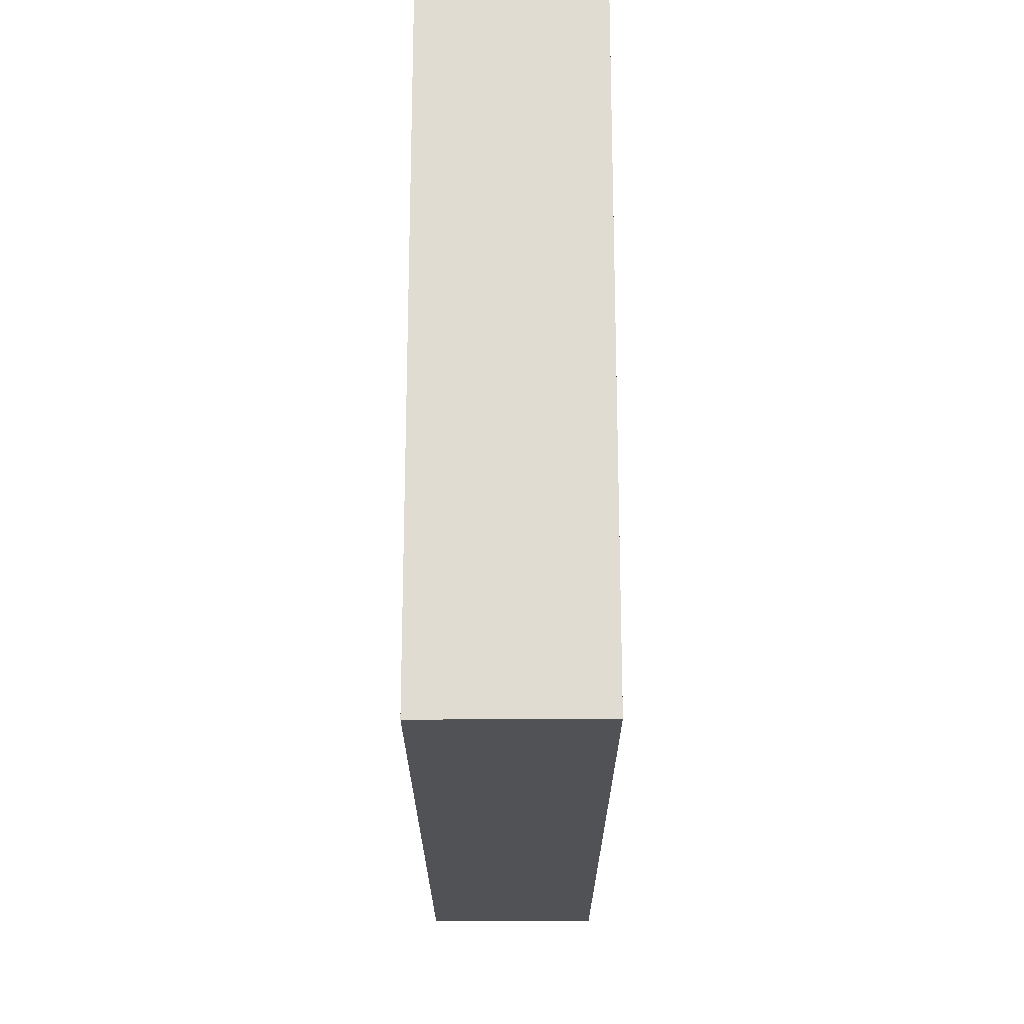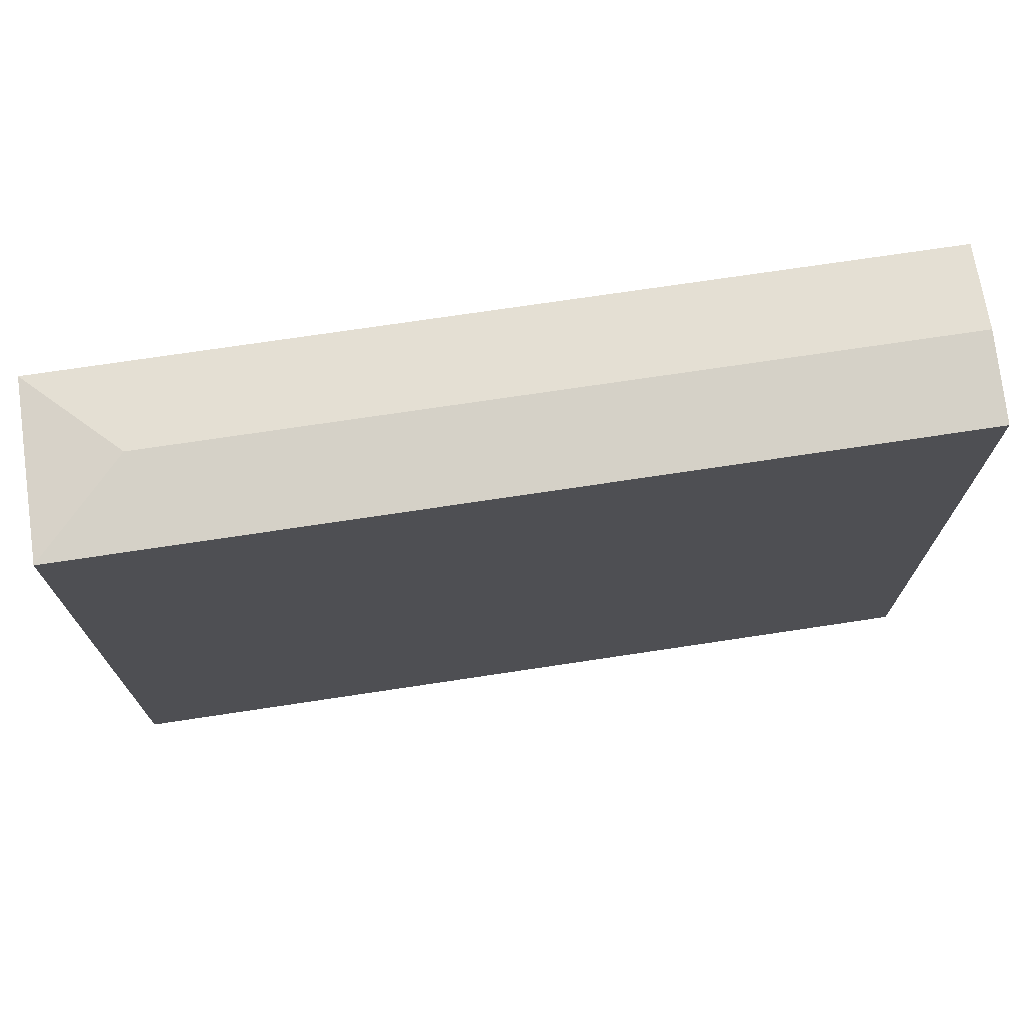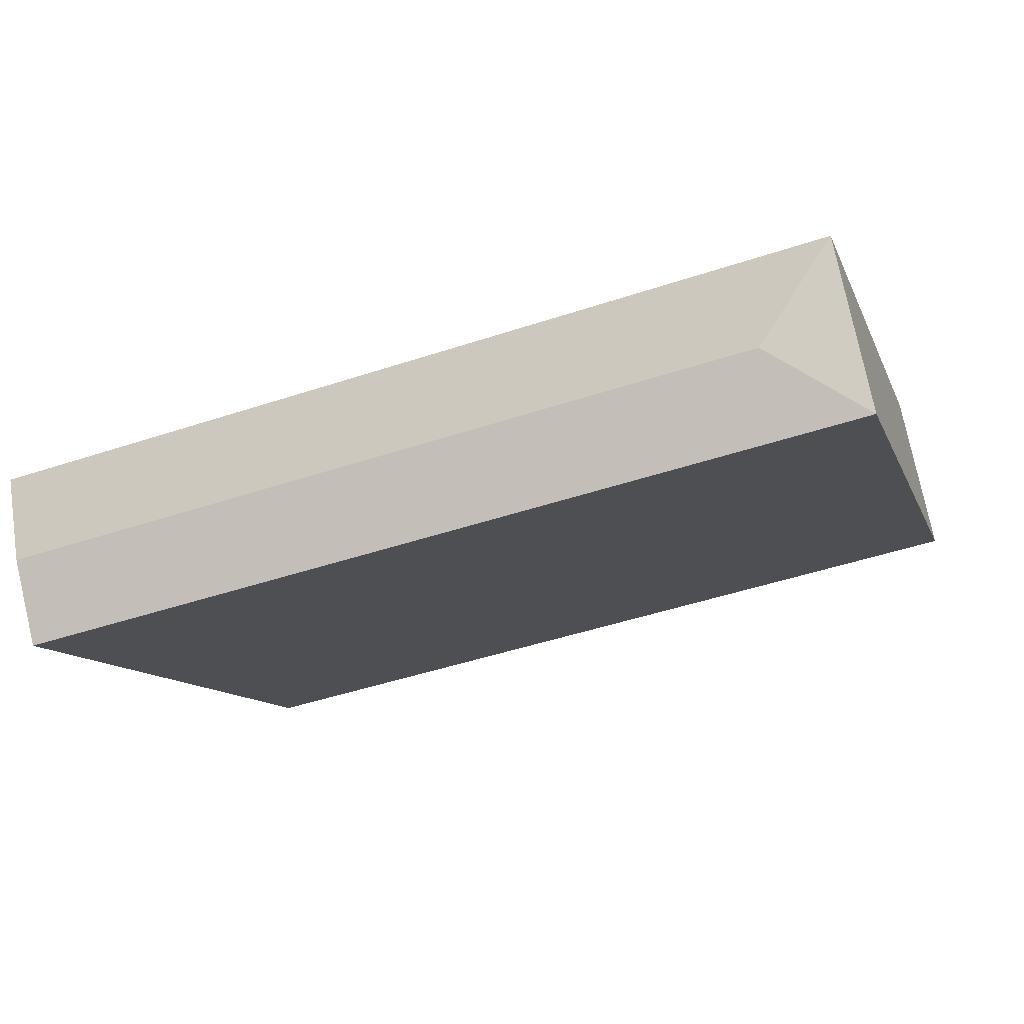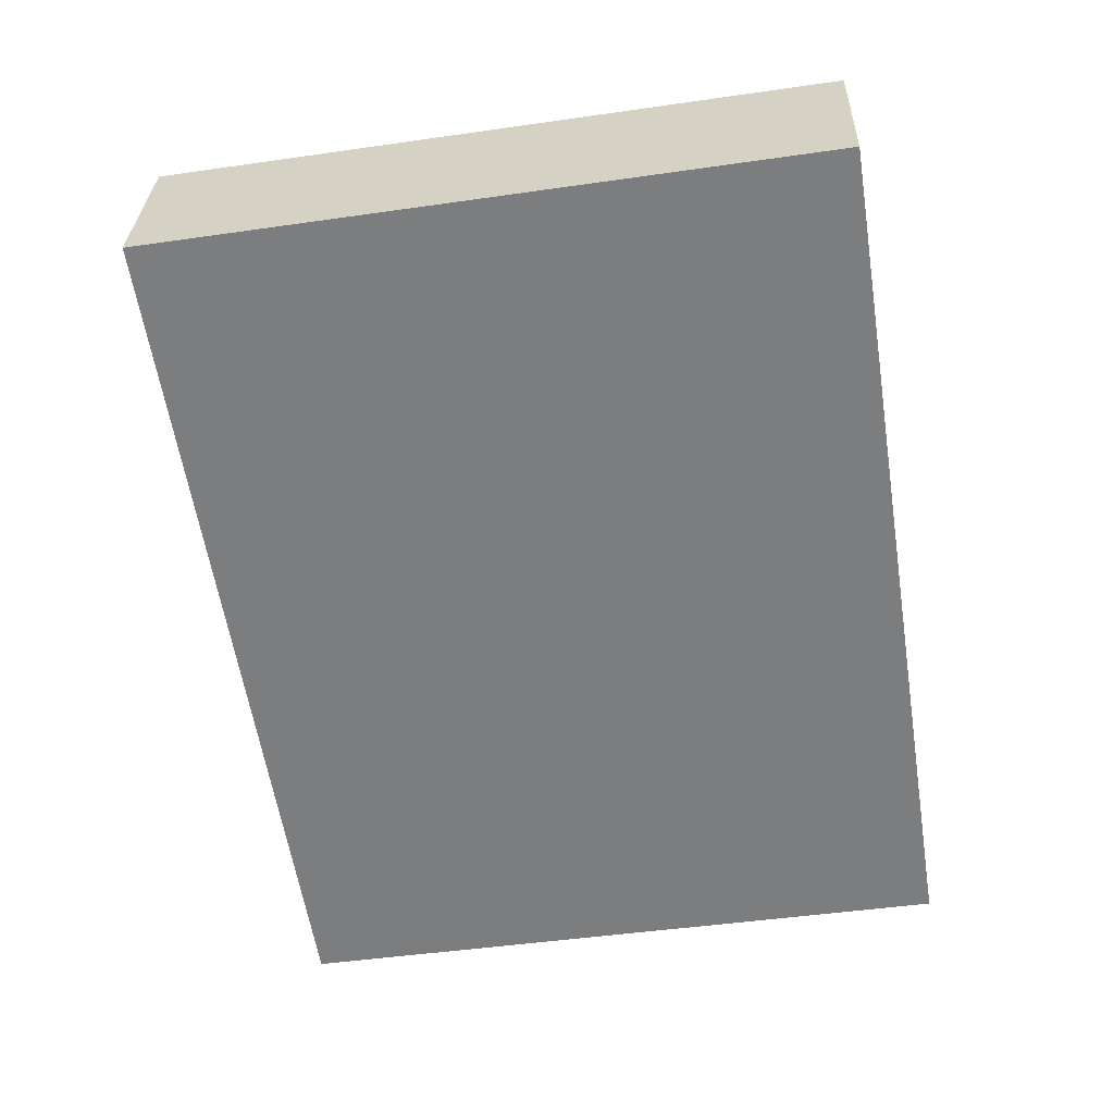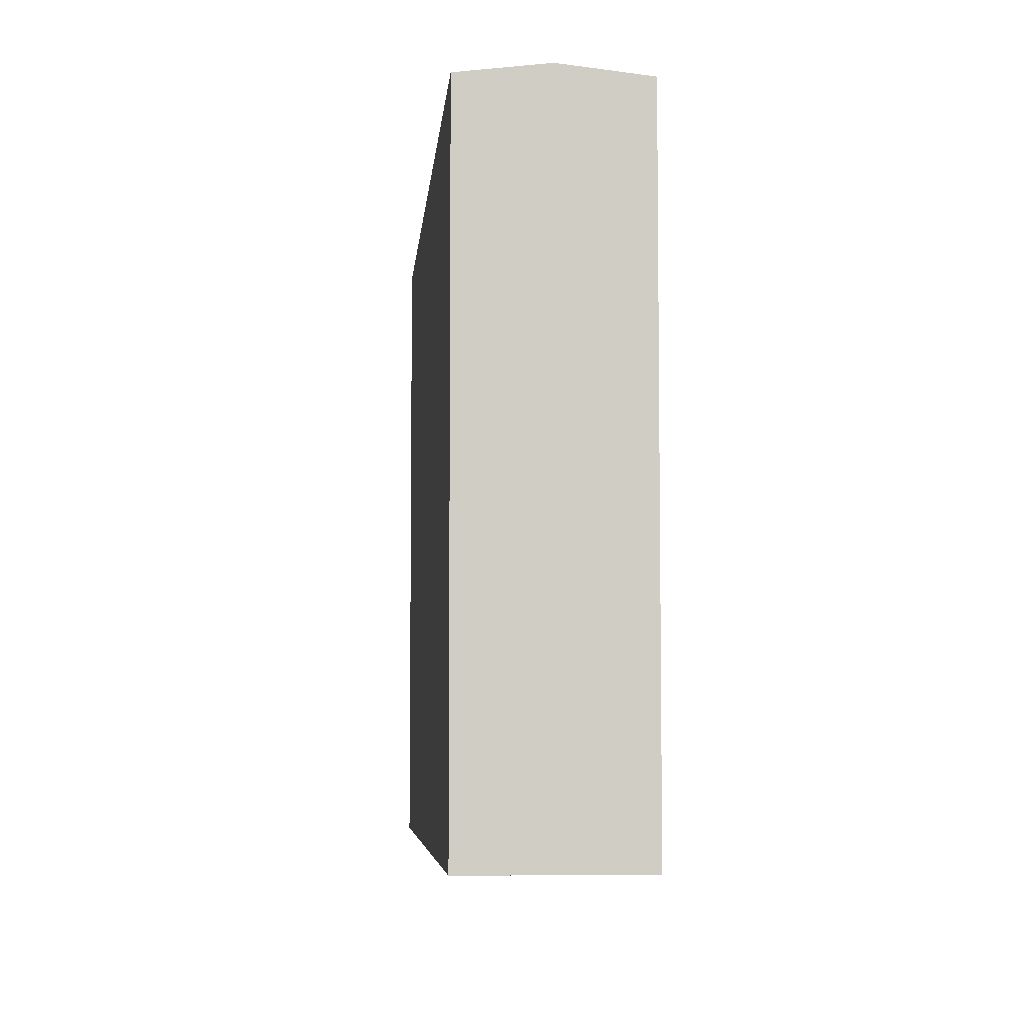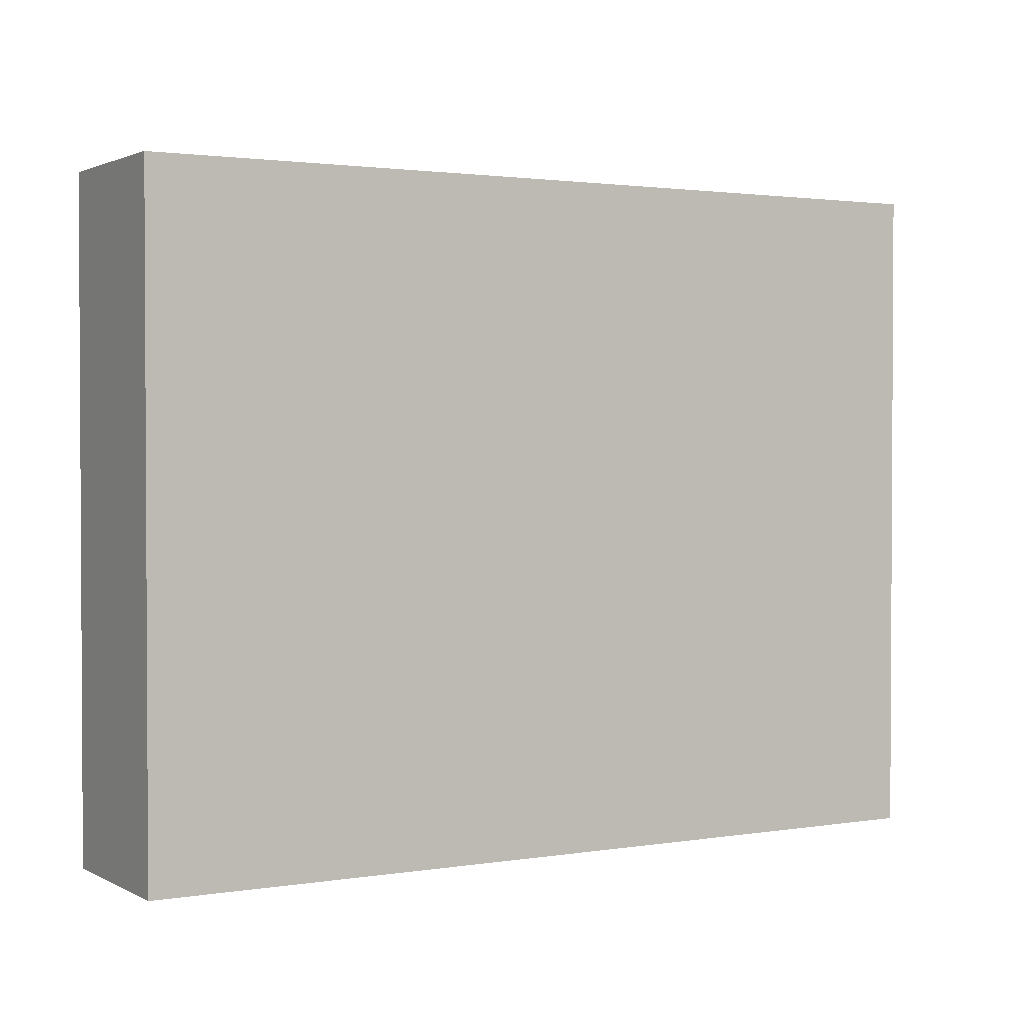
<metadata>
{"format":"obj","ext":"obj","renderer":"f3d","projection":"perspective","resolution":1024,"background":"white","views":[{"elev":-21.0,"azim":102.2,"up":"+Y"},{"elev":72.7,"azim":3.6,"up":"+Y"},{"elev":-11.1,"azim":-163.9,"up":"+Z"},{"elev":-47.2,"azim":-80.8,"up":"+Z"},{"elev":-5.6,"azim":97.4,"up":"+Y"},{"elev":1.8,"azim":-18.3,"up":"+Y"}]}
</metadata>
<code>
v  4.442 29.1 2.888
v  37.5 28.67 -0.39
v  36.76 29.1 -4.057
v  1.542 28.66 7.369
v  0 28.66 1.755e-15
v  36.02 28.66 -7.74
v  1.539 28.66 7.354
v  36.02 4.739e-16 -7.74
v  0 0 0
v  1.542 -4.512e-16 7.369
v  1.539 -4.503e-16 7.354
v  37.5 2.388e-17 -0.39
v  36.76 2.484e-16 -4.057
g defaultobject
f 1 2 3
f 2 1 4
f 5 3 6
f 3 5 1
f 1 5 7
f 1 7 4
f 8 5 6
f 5 8 9
f 9 7 5
f 7 9 4
f 4 9 10
f 10 9 11
f 4 12 2
f 12 4 10
f 3 8 6
f 8 3 2
f 8 2 13
f 13 2 12
f 11 12 10
f 12 11 9
f 12 9 8
f 12 8 13

</code>
